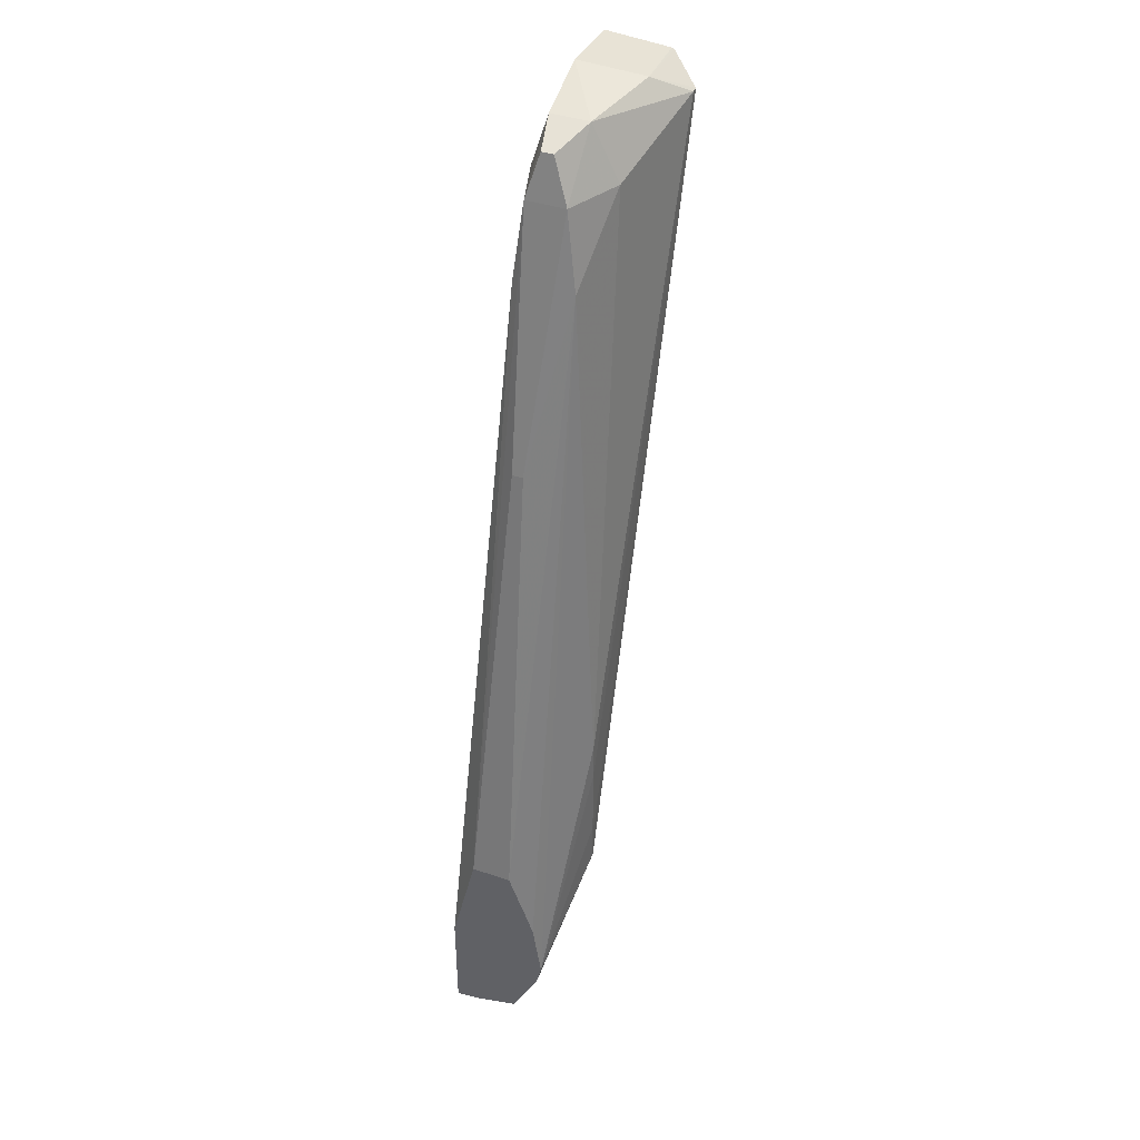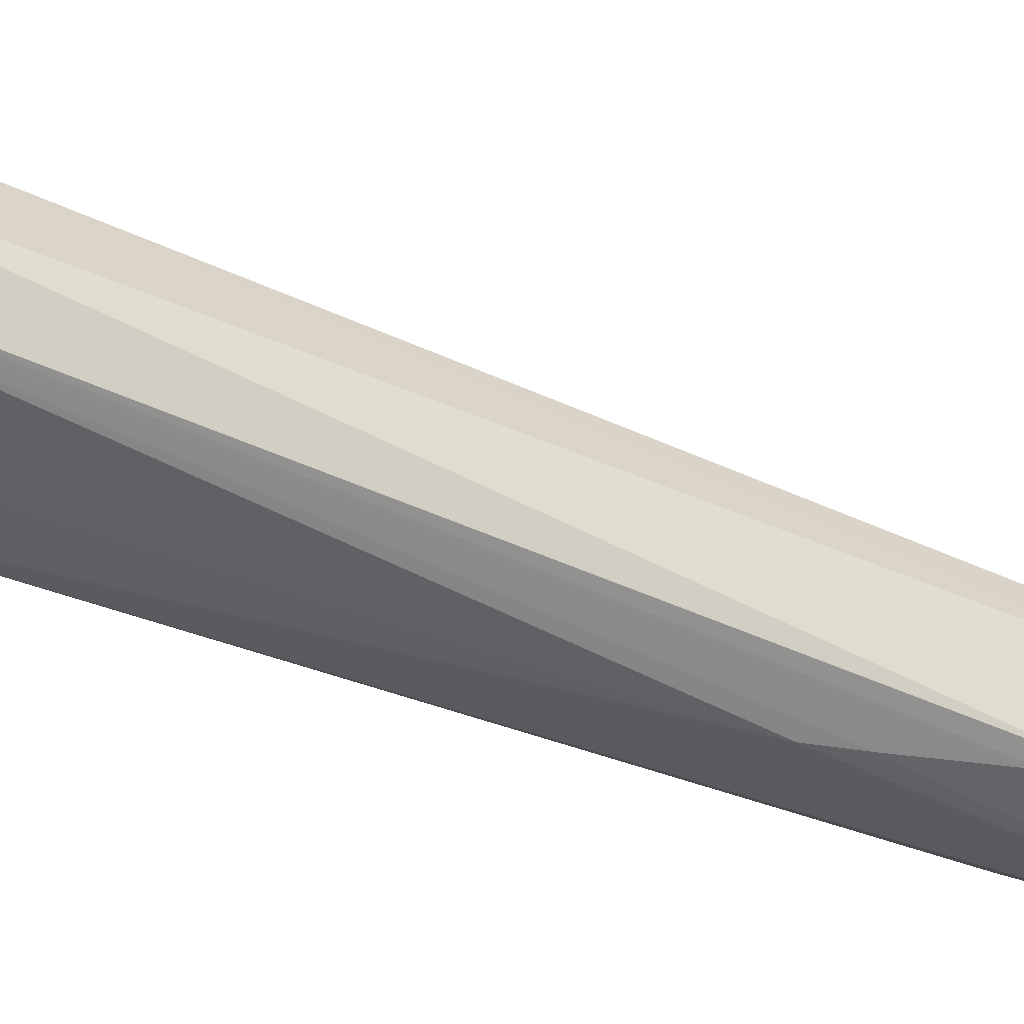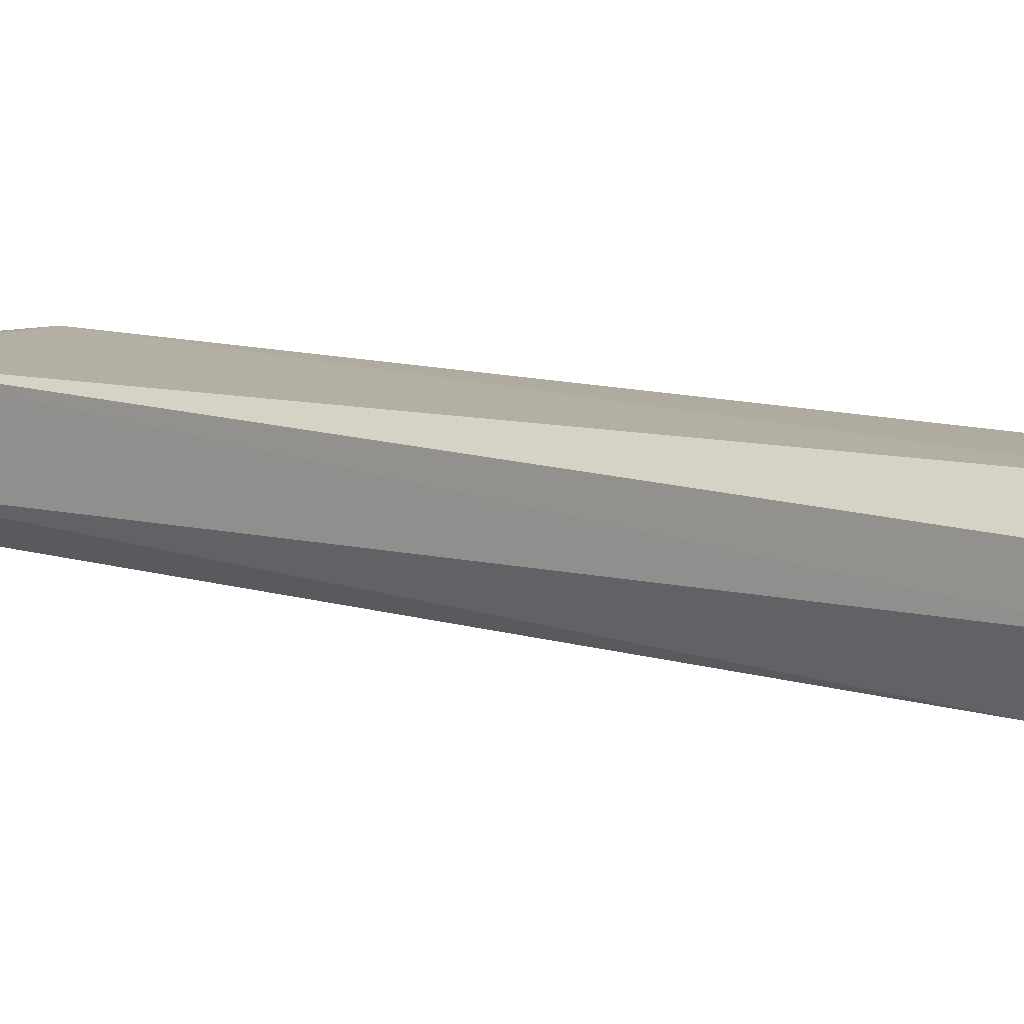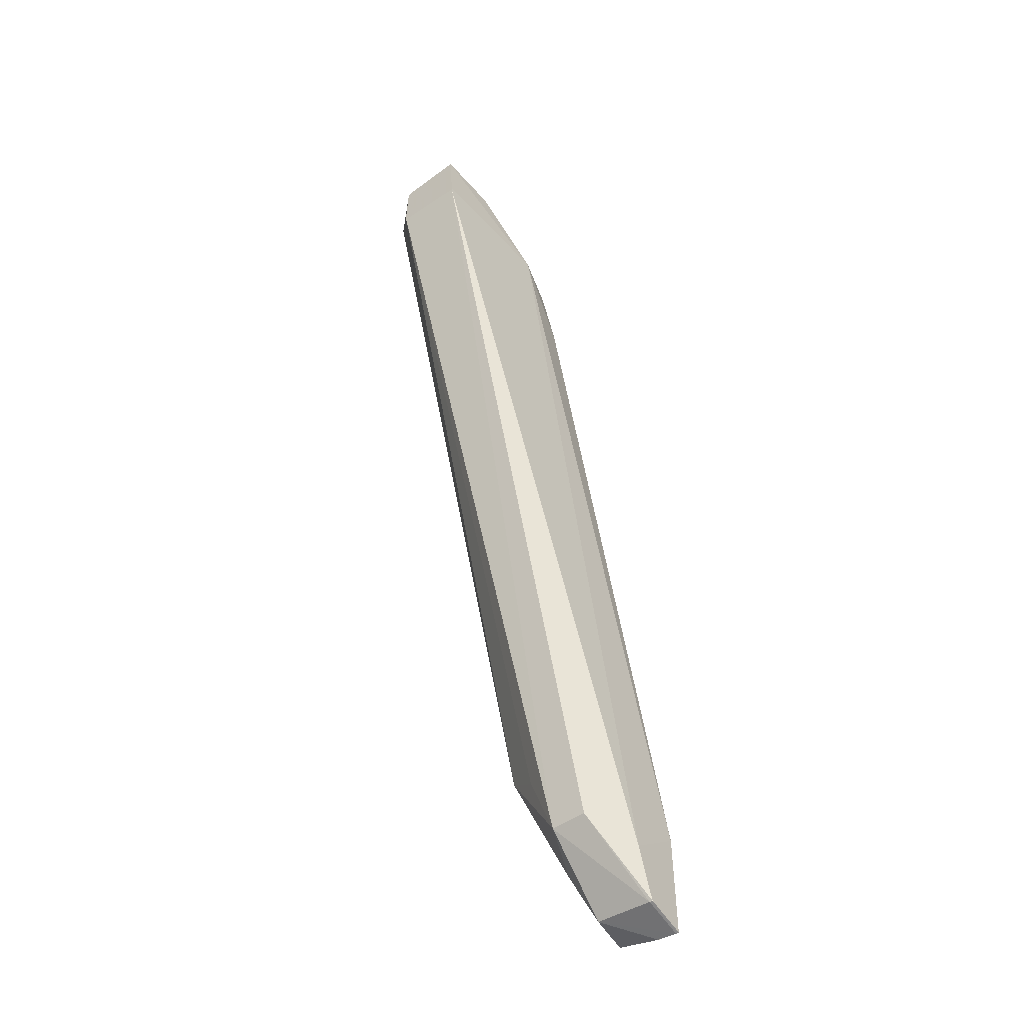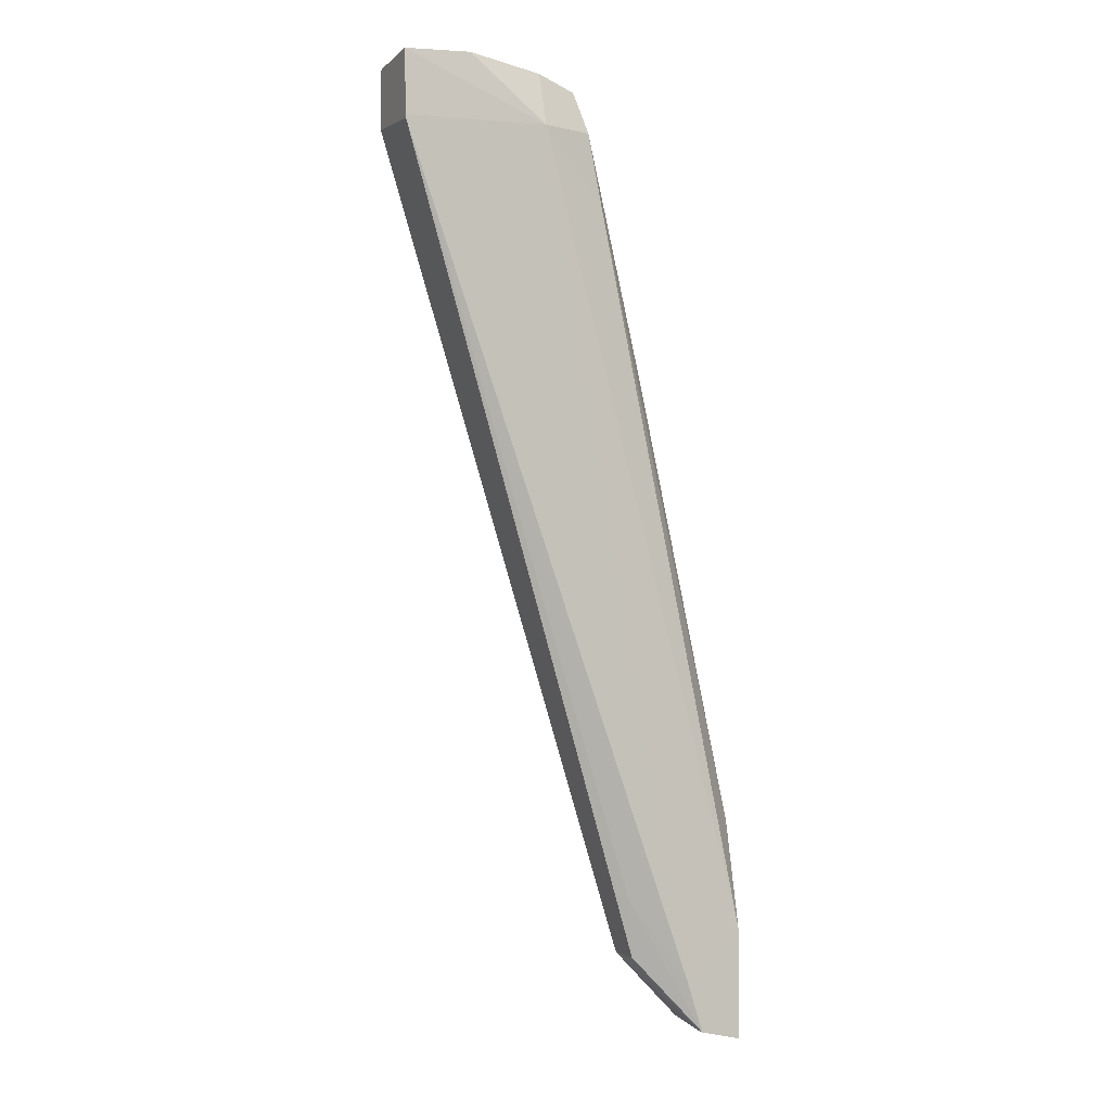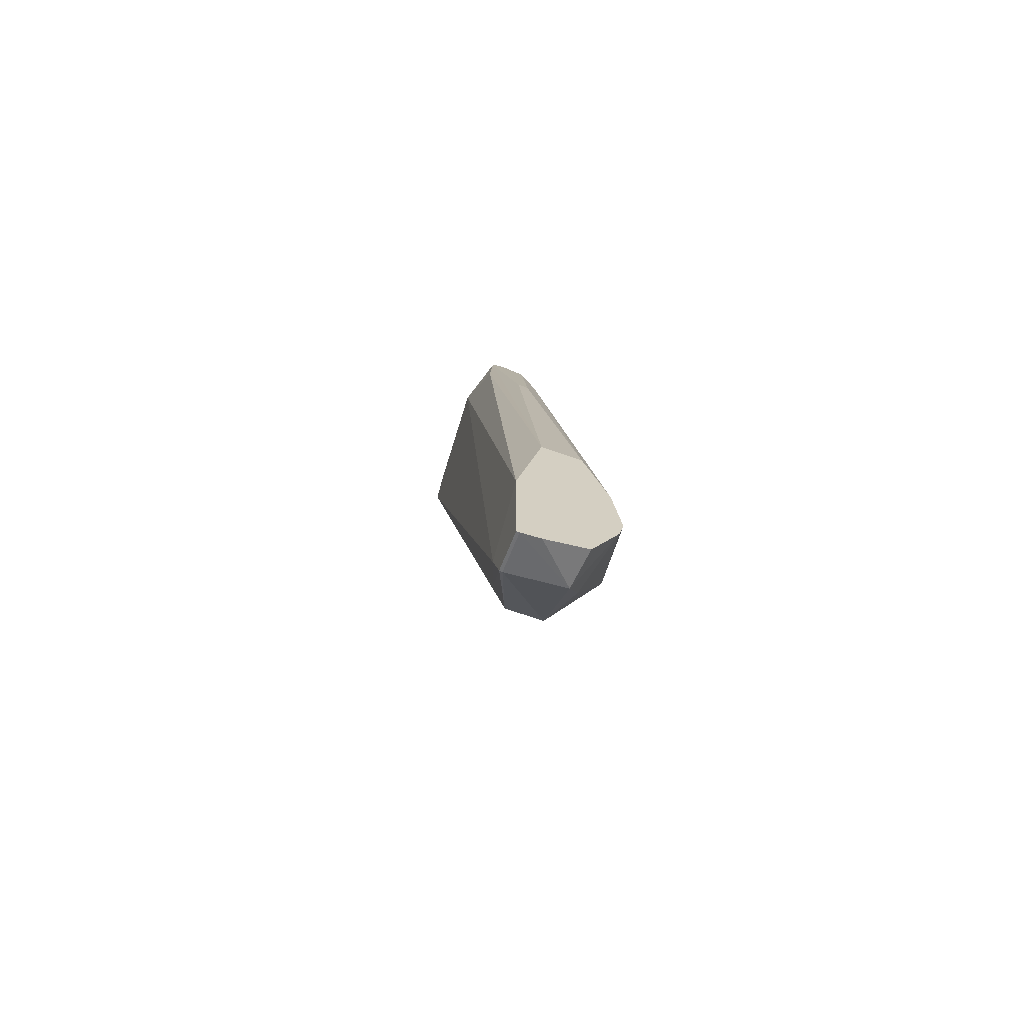
<metadata>
{"format":"obj","ext":"obj","renderer":"f3d","projection":"perspective","resolution":1024,"background":"white","views":[{"elev":41.4,"azim":-67.9,"up":"+Z"},{"elev":-64.0,"azim":83.7,"up":"+Y"},{"elev":10.0,"azim":146.5,"up":"+Y"},{"elev":-51.1,"azim":127.2,"up":"+Z"},{"elev":-1.4,"azim":155.5,"up":"+Z"},{"elev":-67.4,"azim":-109.6,"up":"+Z"}]}
</metadata>
<code>
v -0.004088 -0.1212 0.1069
v -0.01059 -0.121 0.1072
v -0.004088 -0.1274 0.1064
v -0.004088 -0.1208 0.1006
v -0.01796 -0.1201 0.1009
v -0.01013 -0.1275 0.1067
v -0.01796 -0.1218 0.1061
v -0.01796 -0.1255 0.1061
v -0.004088 -0.1276 0.1063
v -0.004088 -0.1208 0.1003
v -0.03246 -0.1192 0.01916
v -0.03246 -0.1192 0.01926
v -0.02424 -0.1209 0.09348
v -0.02312 -0.1217 0.1009
v -0.03814 -0.1192 0.02373
v -0.007371 -0.1305 0.1046
v -0.006758 -0.1305 0.1046
v -0.02199 -0.1227 0.1049
v -0.02199 -0.1239 0.1049
v -0.02312 -0.1255 0.1009
v -0.01796 -0.1281 0.1009
v -0.004088 -0.1278 0.101
v -0.004088 -0.1277 0.1006
v -0.02784 -0.1253 0.02129
v -0.02784 -0.1218 0.02129
v -0.02704 -0.1211 0.02714
v -0.03411 -0.1192 0.01406
v -0.03814 -0.1216 0.03402
v -0.02927 -0.1228 0.07709
v -0.03814 -0.1192 0.01313
v -0.02902 -0.1305 0.04565
v -0.02912 -0.1306 0.04189
v -0.02918 -0.1306 0.03451
v -0.02887 -0.1306 0.03451
v -0.006758 -0.1305 0.1045
v -0.02927 -0.1238 0.07709
v -0.02424 -0.1267 0.09348
v -0.02895 -0.1306 0.03031
v -0.02739 -0.1274 0.02757
v -0.03215 -0.1267 0.01921
v -0.03424 -0.1251 0.01467
v -0.03407 -0.1195 0.01405
v -0.03814 -0.1193 0.01312
v -0.03814 -0.1254 0.03402
v -0.03814 -0.1287 0.02164
v -0.02911 -0.1306 0.03031
v -0.03814 -0.1272 0.02908
v -0.03814 -0.1278 0.02724
v -0.03814 -0.1282 0.01964
v -0.03814 -0.1255 0.01439
v -0.03814 -0.1214 0.01333
v -0.03814 -0.1195 0.01311
f 1 2 3
f 1 3 9
f 1 9 22
f 1 22 23
f 1 23 10
f 1 10 4
f 1 4 5
f 1 5 2
f 2 6 3
f 2 5 7
f 2 7 8
f 2 8 6
f 3 6 9
f 4 10 11
f 4 11 12
f 4 12 5
f 5 13 14
f 5 14 7
f 5 12 15
f 5 15 13
f 6 8 16
f 6 16 17
f 6 17 9
f 7 18 19
f 7 19 8
f 7 14 18
f 8 19 20
f 8 20 21
f 8 21 16
f 9 17 22
f 10 23 24
f 10 24 25
f 10 25 26
f 10 26 11
f 11 26 27
f 11 27 30
f 11 30 15
f 11 15 12
f 13 15 28
f 13 28 14
f 14 20 19
f 14 19 18
f 14 28 29
f 14 29 36
f 14 36 20
f 15 30 43
f 15 43 52
f 15 52 51
f 15 51 50
f 15 50 49
f 15 49 45
f 15 45 48
f 15 48 47
f 15 47 44
f 15 44 28
f 16 21 31
f 16 31 32
f 16 32 33
f 16 33 34
f 16 34 17
f 17 34 35
f 17 35 22
f 20 36 37
f 20 37 21
f 21 37 31
f 22 35 23
f 23 35 38
f 23 38 39
f 23 39 24
f 24 39 38
f 24 38 40
f 24 40 41
f 24 41 42
f 24 42 25
f 25 42 27
f 25 27 26
f 27 42 43
f 27 43 30
f 28 44 36
f 28 36 29
f 31 45 32
f 31 37 45
f 32 45 33
f 33 46 38
f 33 38 34
f 33 45 46
f 34 38 35
f 36 44 37
f 37 44 47
f 37 47 48
f 37 48 45
f 38 46 45
f 38 45 49
f 38 49 40
f 40 49 41
f 41 50 51
f 41 51 52
f 41 52 42
f 41 49 50
f 42 52 43

</code>
